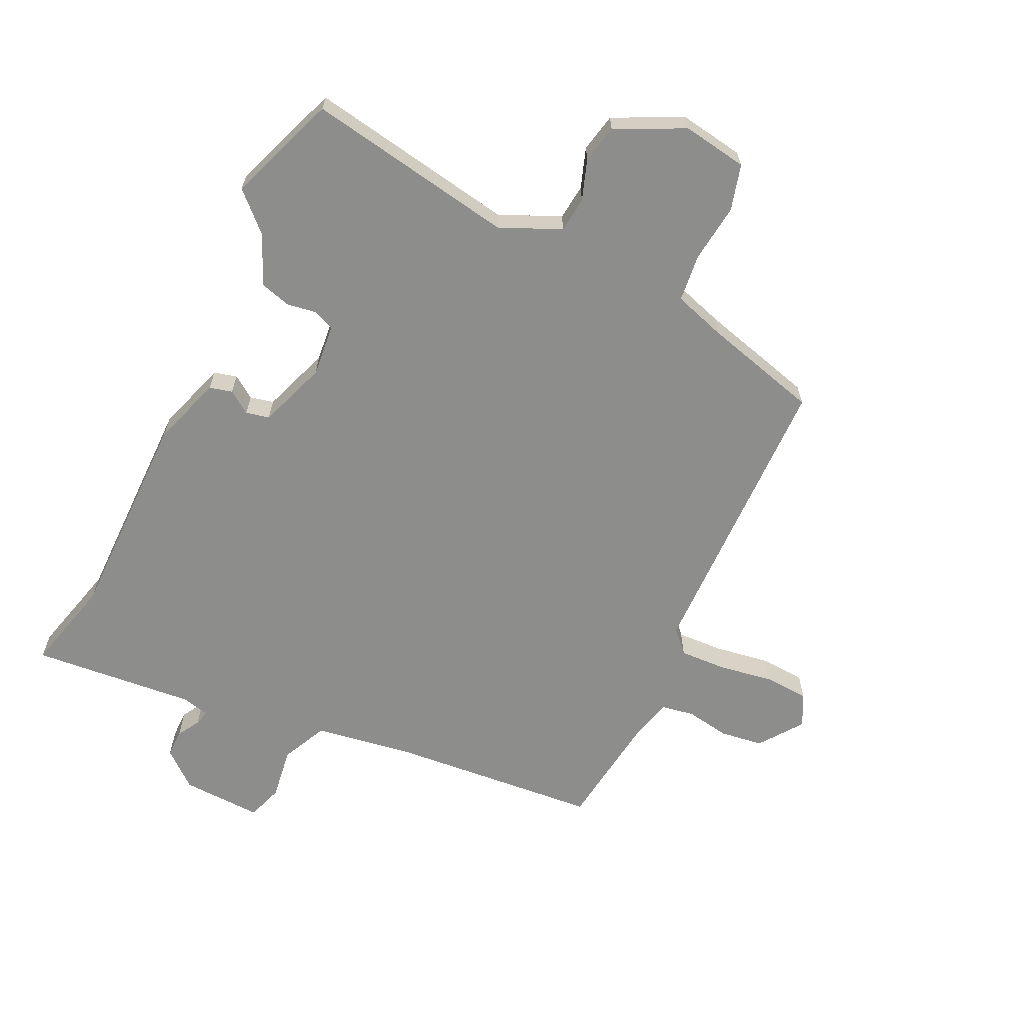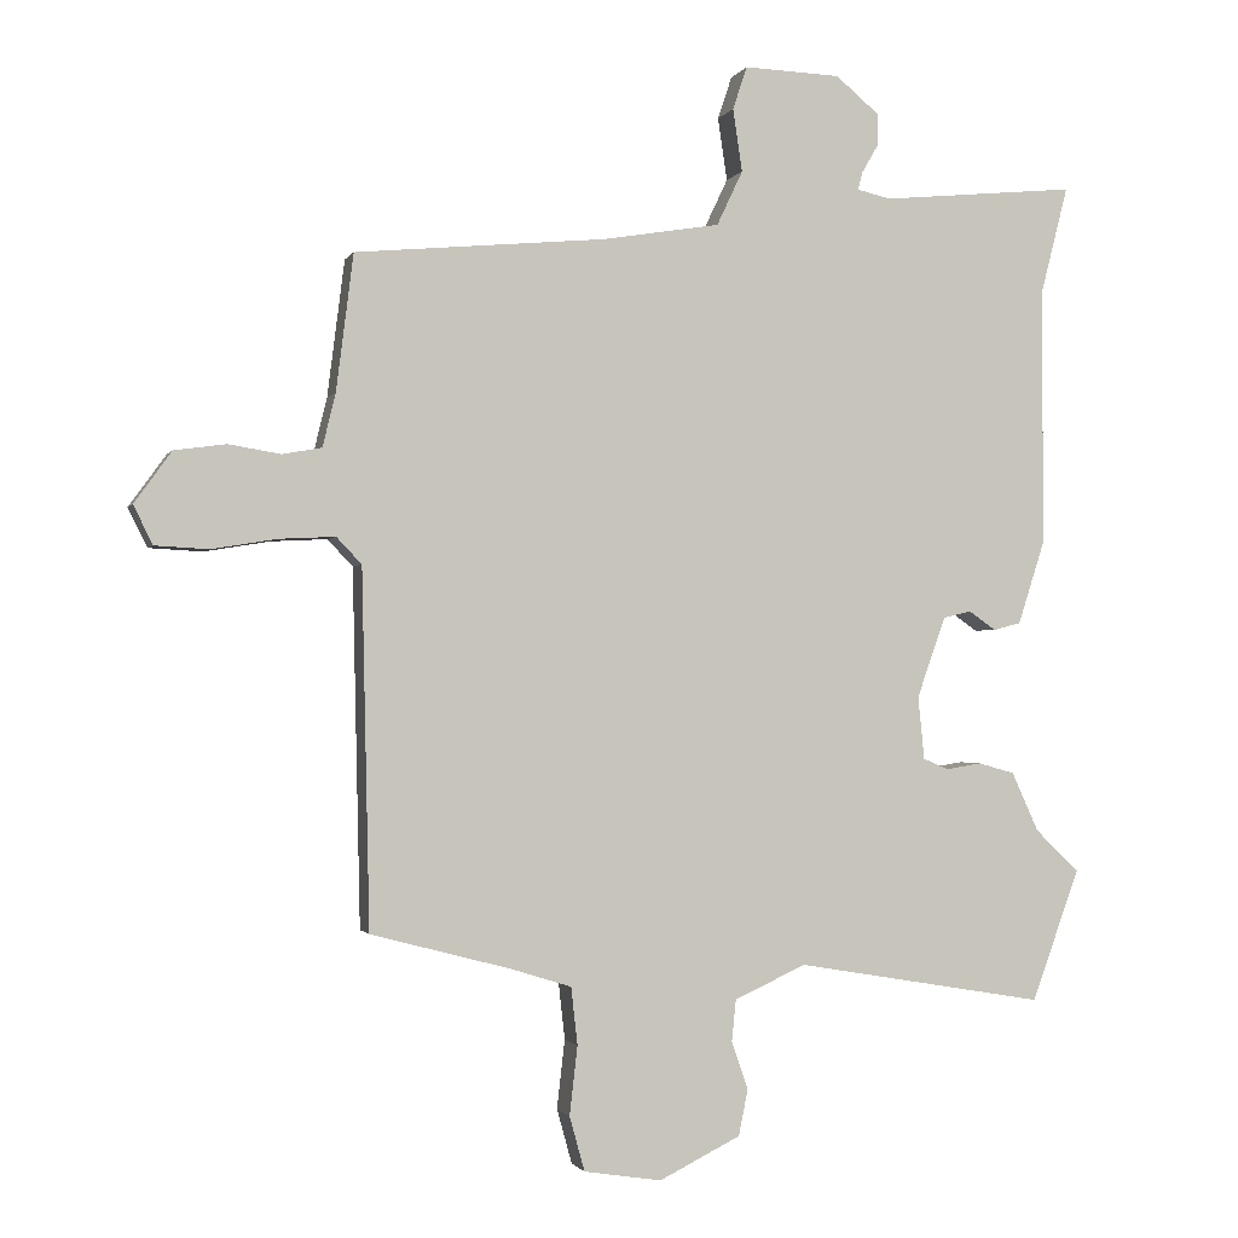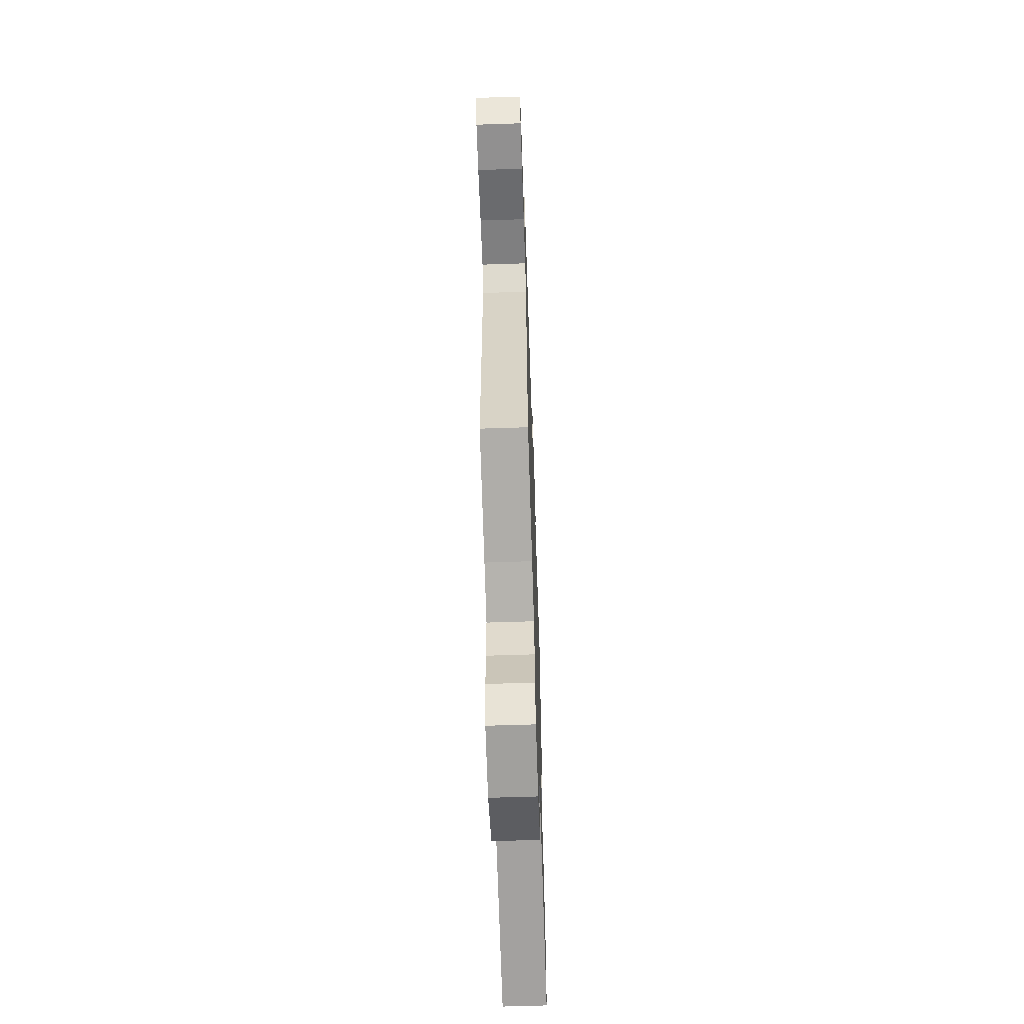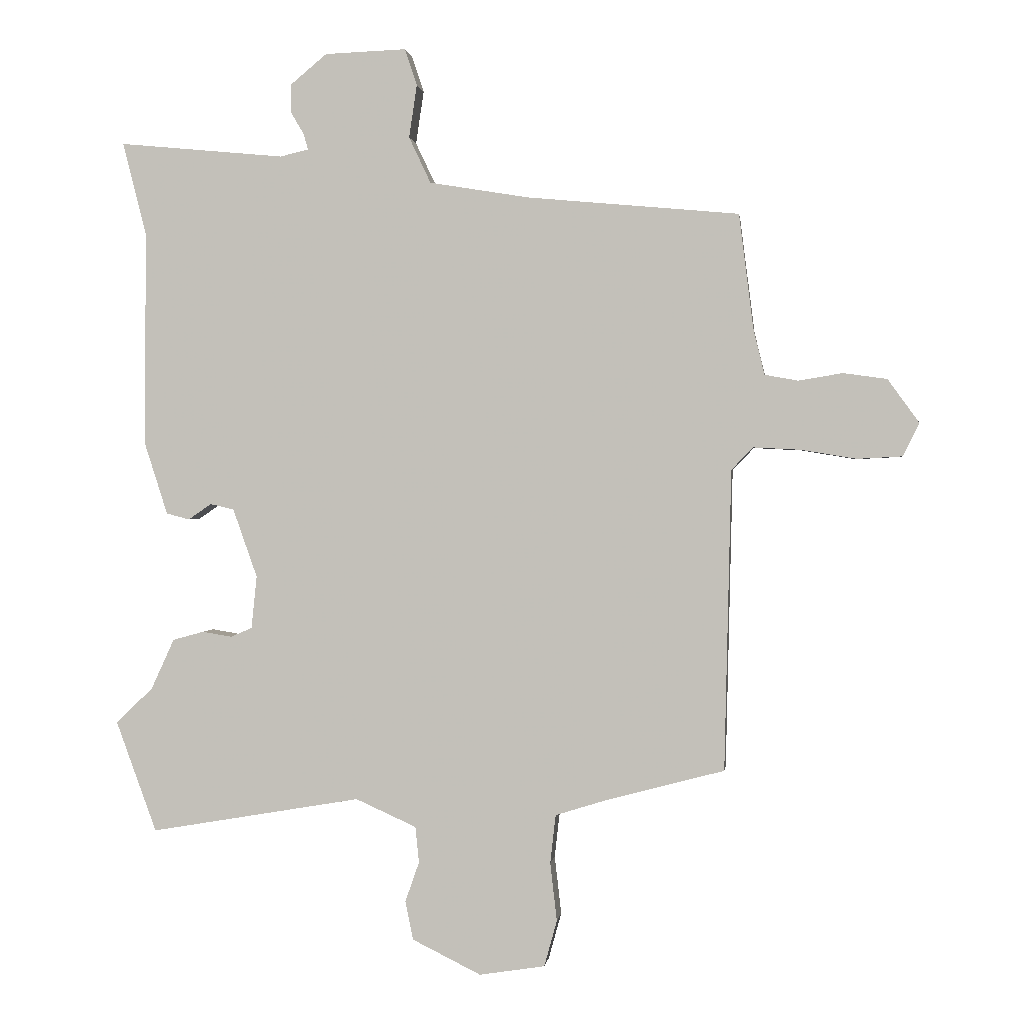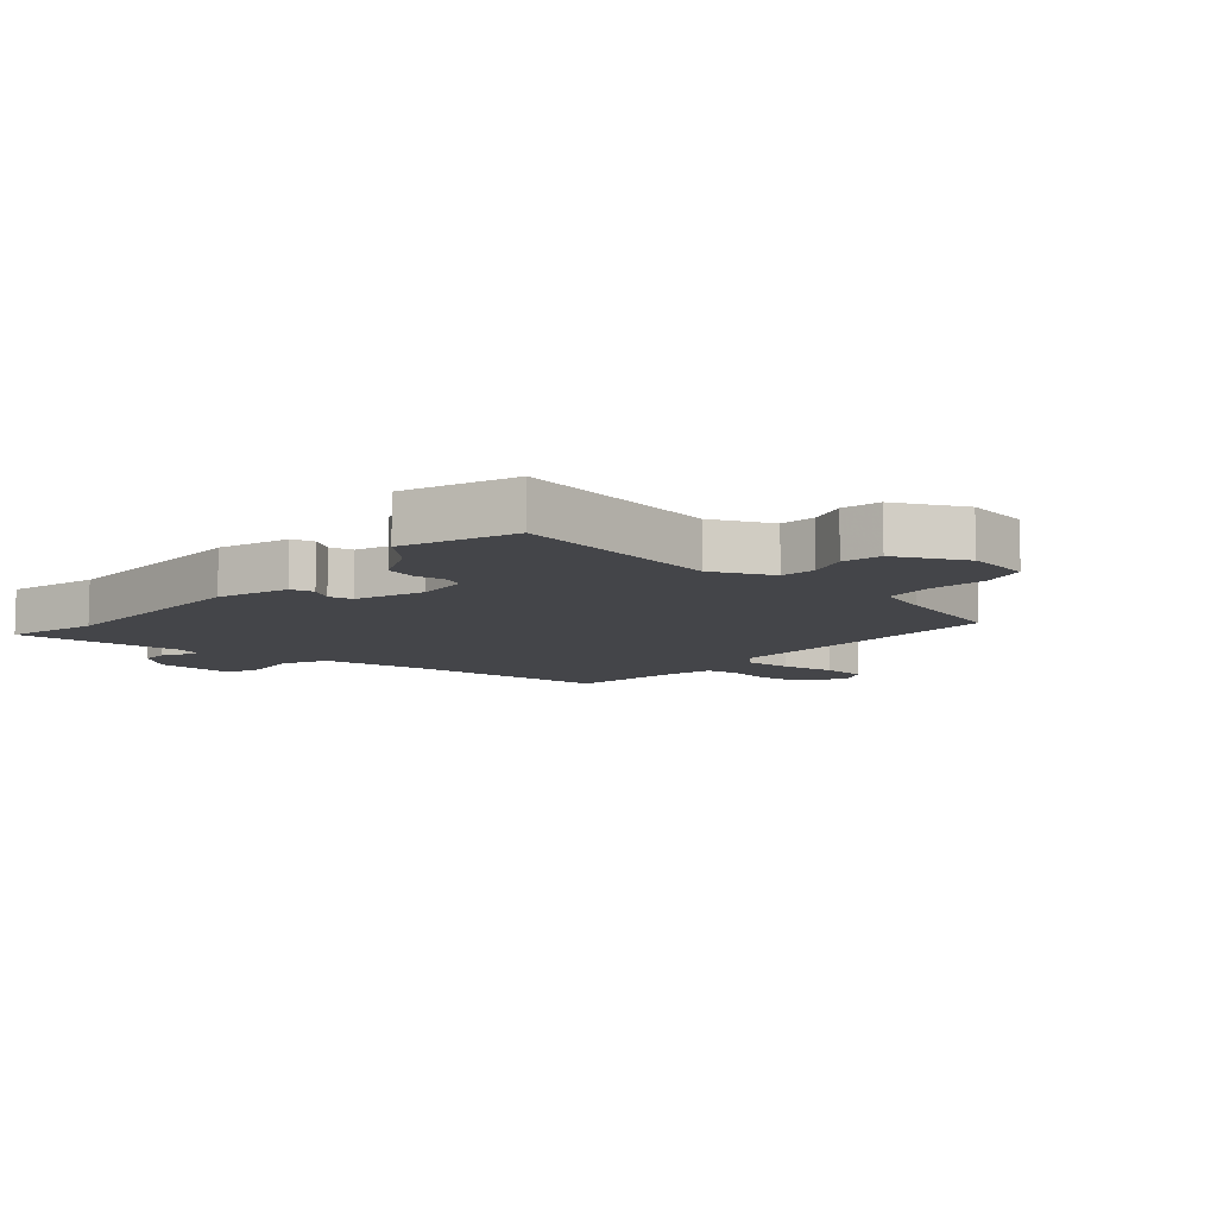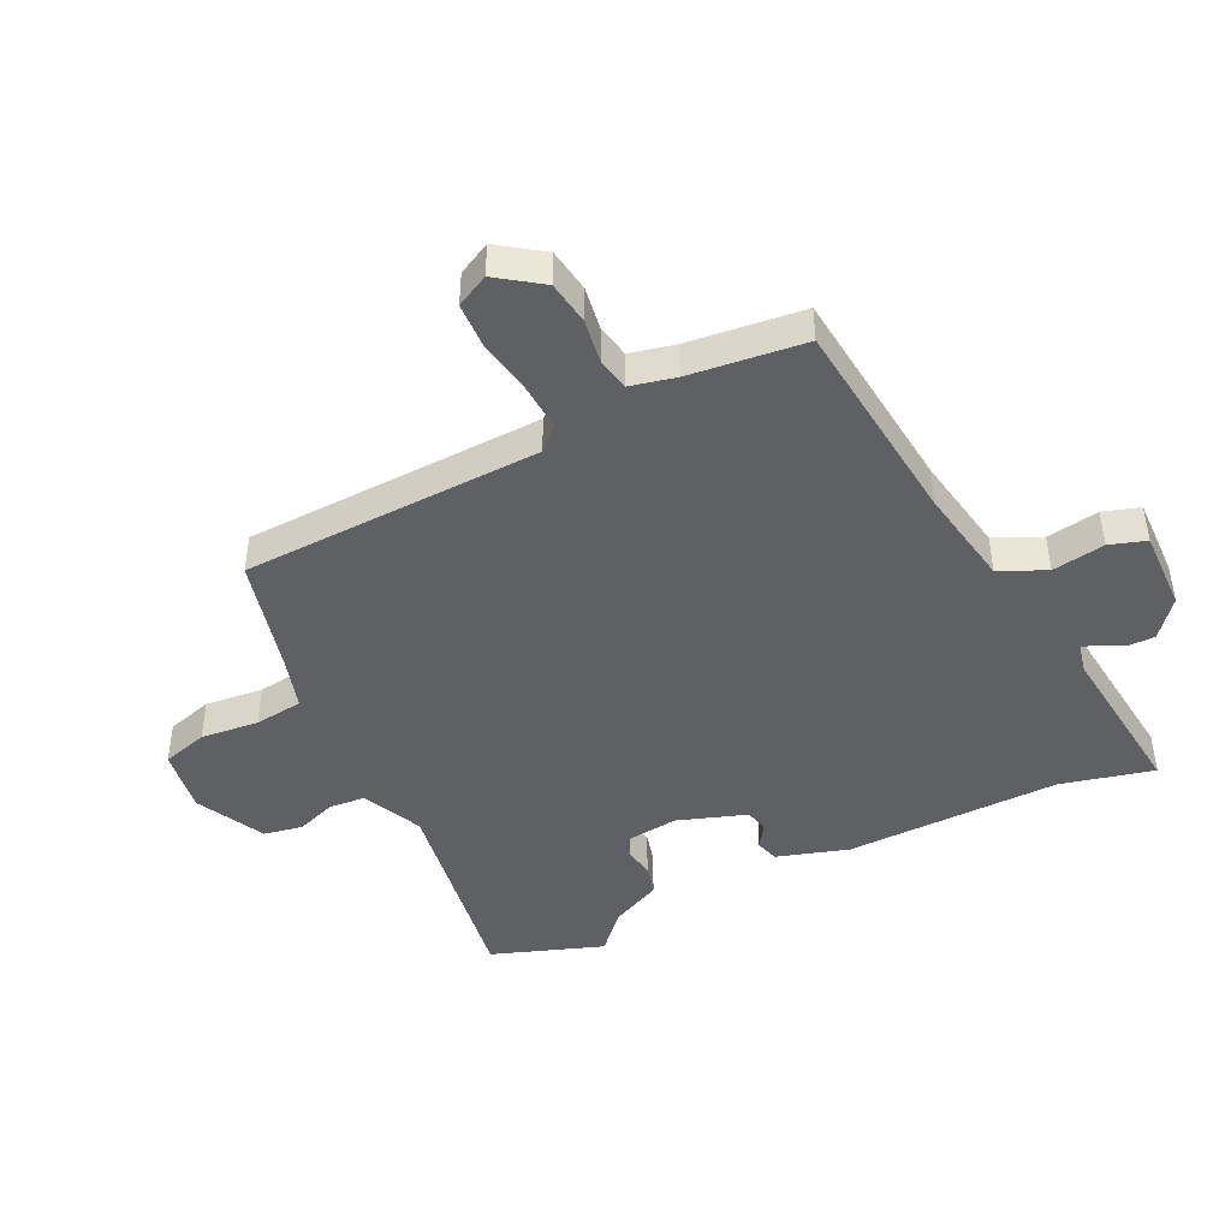
<metadata>
{"format":"obj","ext":"obj","renderer":"f3d","projection":"perspective","resolution":1024,"background":"white","views":[{"elev":-64.4,"azim":154.3,"up":"+Y"},{"elev":-1.3,"azim":-15.5,"up":"+Z"},{"elev":-62.7,"azim":-88.1,"up":"+Z"},{"elev":0.7,"azim":-172.8,"up":"+Z"},{"elev":-9.0,"azim":138.8,"up":"+Y"},{"elev":-44.7,"azim":-63.4,"up":"+Y"}]}
</metadata>
<code>
v 0.516 0.07 0.561
v 0.477 0.07 0.408
v 0.479 0.07 0.053
v 0.441 0.07 -0.065
v 0.403 0.07 -0.075
v 0.365 0.07 -0.049
v 0.326 0.07 -0.058
v 0.286 0.07 -0.171
v 0.295 0.07 -0.258
v 0.33 0.07 -0.273
v 0.379 0.07 -0.265
v 0.43 0.07 -0.279
v 0.468 0.07 -0.362
v 0.529 0.07 -0.42
v 0.462 0.07 -0.603
v 0.115 0.07 -0.544
v 0.015 0.07 -0.589
v 0.009 0.07 -0.648
v 0.032 0.07 -0.714
v 0.019 0.07 -0.778
v -0.094 0.07 -0.834
v -0.202 0.07 -0.817
v -0.223 0.07 -0.741
v -0.212 0.07 -0.645
v -0.221 0.07 -0.565
v -0.307 0.07 -0.538
v -0.5 0.07 -0.487
v -0.511 0.07 0.008
v -0.546 0.07 0.045
v -0.624 0.07 0.041
v -0.715 0.07 0.026
v -0.789 0.07 0.03
v -0.816 0.07 0.084
v -0.764 0.07 0.156
v -0.692 0.07 0.166
v -0.62 0.07 0.154
v -0.565 0.07 0.164
v -0.547 0.07 0.238
v -0.523 0.07 0.428
v -0.175 0.07 0.46
v -0.011 0.07 0.487
v 0.025 0.07 0.563
v 0.012 0.07 0.65
v 0.032 0.07 0.71
v 0.166 0.07 0.705
v 0.226 0.07 0.655
v 0.226 0.07 0.609
v 0.204 0.07 0.571
v 0.197 0.07 0.546
v 0.244 0.07 0.535
v 0.516 0 0.561
v 0.477 0 0.408
v 0.479 0 0.053
v 0.441 0 -0.065
v 0.403 0 -0.075
v 0.365 0 -0.049
v 0.326 0 -0.058
v 0.286 0 -0.171
v 0.295 0 -0.258
v 0.33 0 -0.273
v 0.379 0 -0.265
v 0.43 0 -0.279
v 0.468 0 -0.362
v 0.529 0 -0.42
v 0.462 0 -0.603
v 0.115 0 -0.544
v 0.015 0 -0.589
v 0.009 0 -0.648
v 0.032 0 -0.714
v 0.019 0 -0.778
v -0.094 0 -0.834
v -0.202 0 -0.817
v -0.223 0 -0.741
v -0.212 0 -0.645
v -0.221 0 -0.565
v -0.307 0 -0.538
v -0.5 0 -0.487
v -0.511 0 0.008
v -0.546 0 0.045
v -0.624 0 0.041
v -0.715 0 0.026
v -0.789 0 0.03
v -0.816 0 0.084
v -0.764 0 0.156
v -0.692 0 0.166
v -0.62 0 0.154
v -0.565 0 0.164
v -0.547 0 0.238
v -0.523 0 0.428
v -0.175 0 0.46
v -0.011 0 0.487
v 0.025 0 0.563
v 0.012 0 0.65
v 0.032 0 0.71
v 0.166 0 0.705
v 0.226 0 0.655
v 0.226 0 0.609
v 0.204 0 0.571
v 0.197 0 0.546
v 0.244 0 0.535
f 45 46 47 48
f 45 48 49
f 42 43 44 45
f 41 42 45 49
f 38 39 40
f 37 38 40 41
f 33 34 35 36
f 33 36 37
f 30 31 32 33
f 29 30 33 37
f 28 29 37 41
f 26 27 28 41
f 21 22 23 24
f 21 24 25
f 18 19 20 21
f 17 18 21 25
f 16 17 25 26
f 13 14 15 16
f 10 11 12 13
f 9 10 13 16
f 8 9 16 26
f 3 4 5 6
f 2 3 6 7
f 50 1 2 7
f 26 41 49 50
f 7 8 26 50
f 98 97 96 95
f 99 98 95
f 95 94 93 92
f 99 95 92 91
f 90 89 88
f 91 90 88 87
f 86 85 84 83
f 87 86 83
f 83 82 81 80
f 87 83 80 79
f 91 87 79 78
f 91 78 77 76
f 74 73 72 71
f 75 74 71
f 71 70 69 68
f 75 71 68 67
f 76 75 67 66
f 66 65 64 63
f 63 62 61 60
f 66 63 60 59
f 76 66 59 58
f 56 55 54 53
f 57 56 53 52
f 57 52 51 100
f 100 99 91 76
f 100 76 58 57
f 1 51 52 2
f 2 52 53 3
f 3 53 54 4
f 4 54 55 5
f 5 55 56 6
f 6 56 57 7
f 7 57 58 8
f 8 58 59 9
f 9 59 60 10
f 10 60 61 11
f 11 61 62 12
f 12 62 63 13
f 13 63 64 14
f 14 64 65 15
f 15 65 66 16
f 16 66 67 17
f 17 67 68 18
f 18 68 69 19
f 19 69 70 20
f 20 70 71 21
f 21 71 72 22
f 22 72 73 23
f 23 73 74 24
f 24 74 75 25
f 25 75 76 26
f 26 76 77 27
f 27 77 78 28
f 28 78 79 29
f 29 79 80 30
f 30 80 81 31
f 31 81 82 32
f 32 82 83 33
f 33 83 84 34
f 34 84 85 35
f 35 85 86 36
f 36 86 87 37
f 37 87 88 38
f 38 88 89 39
f 39 89 90 40
f 40 90 91 41
f 41 91 92 42
f 42 92 93 43
f 43 93 94 44
f 44 94 95 45
f 45 95 96 46
f 46 96 97 47
f 47 97 98 48
f 48 98 99 49
f 49 99 100 50
f 50 100 51 1

</code>
